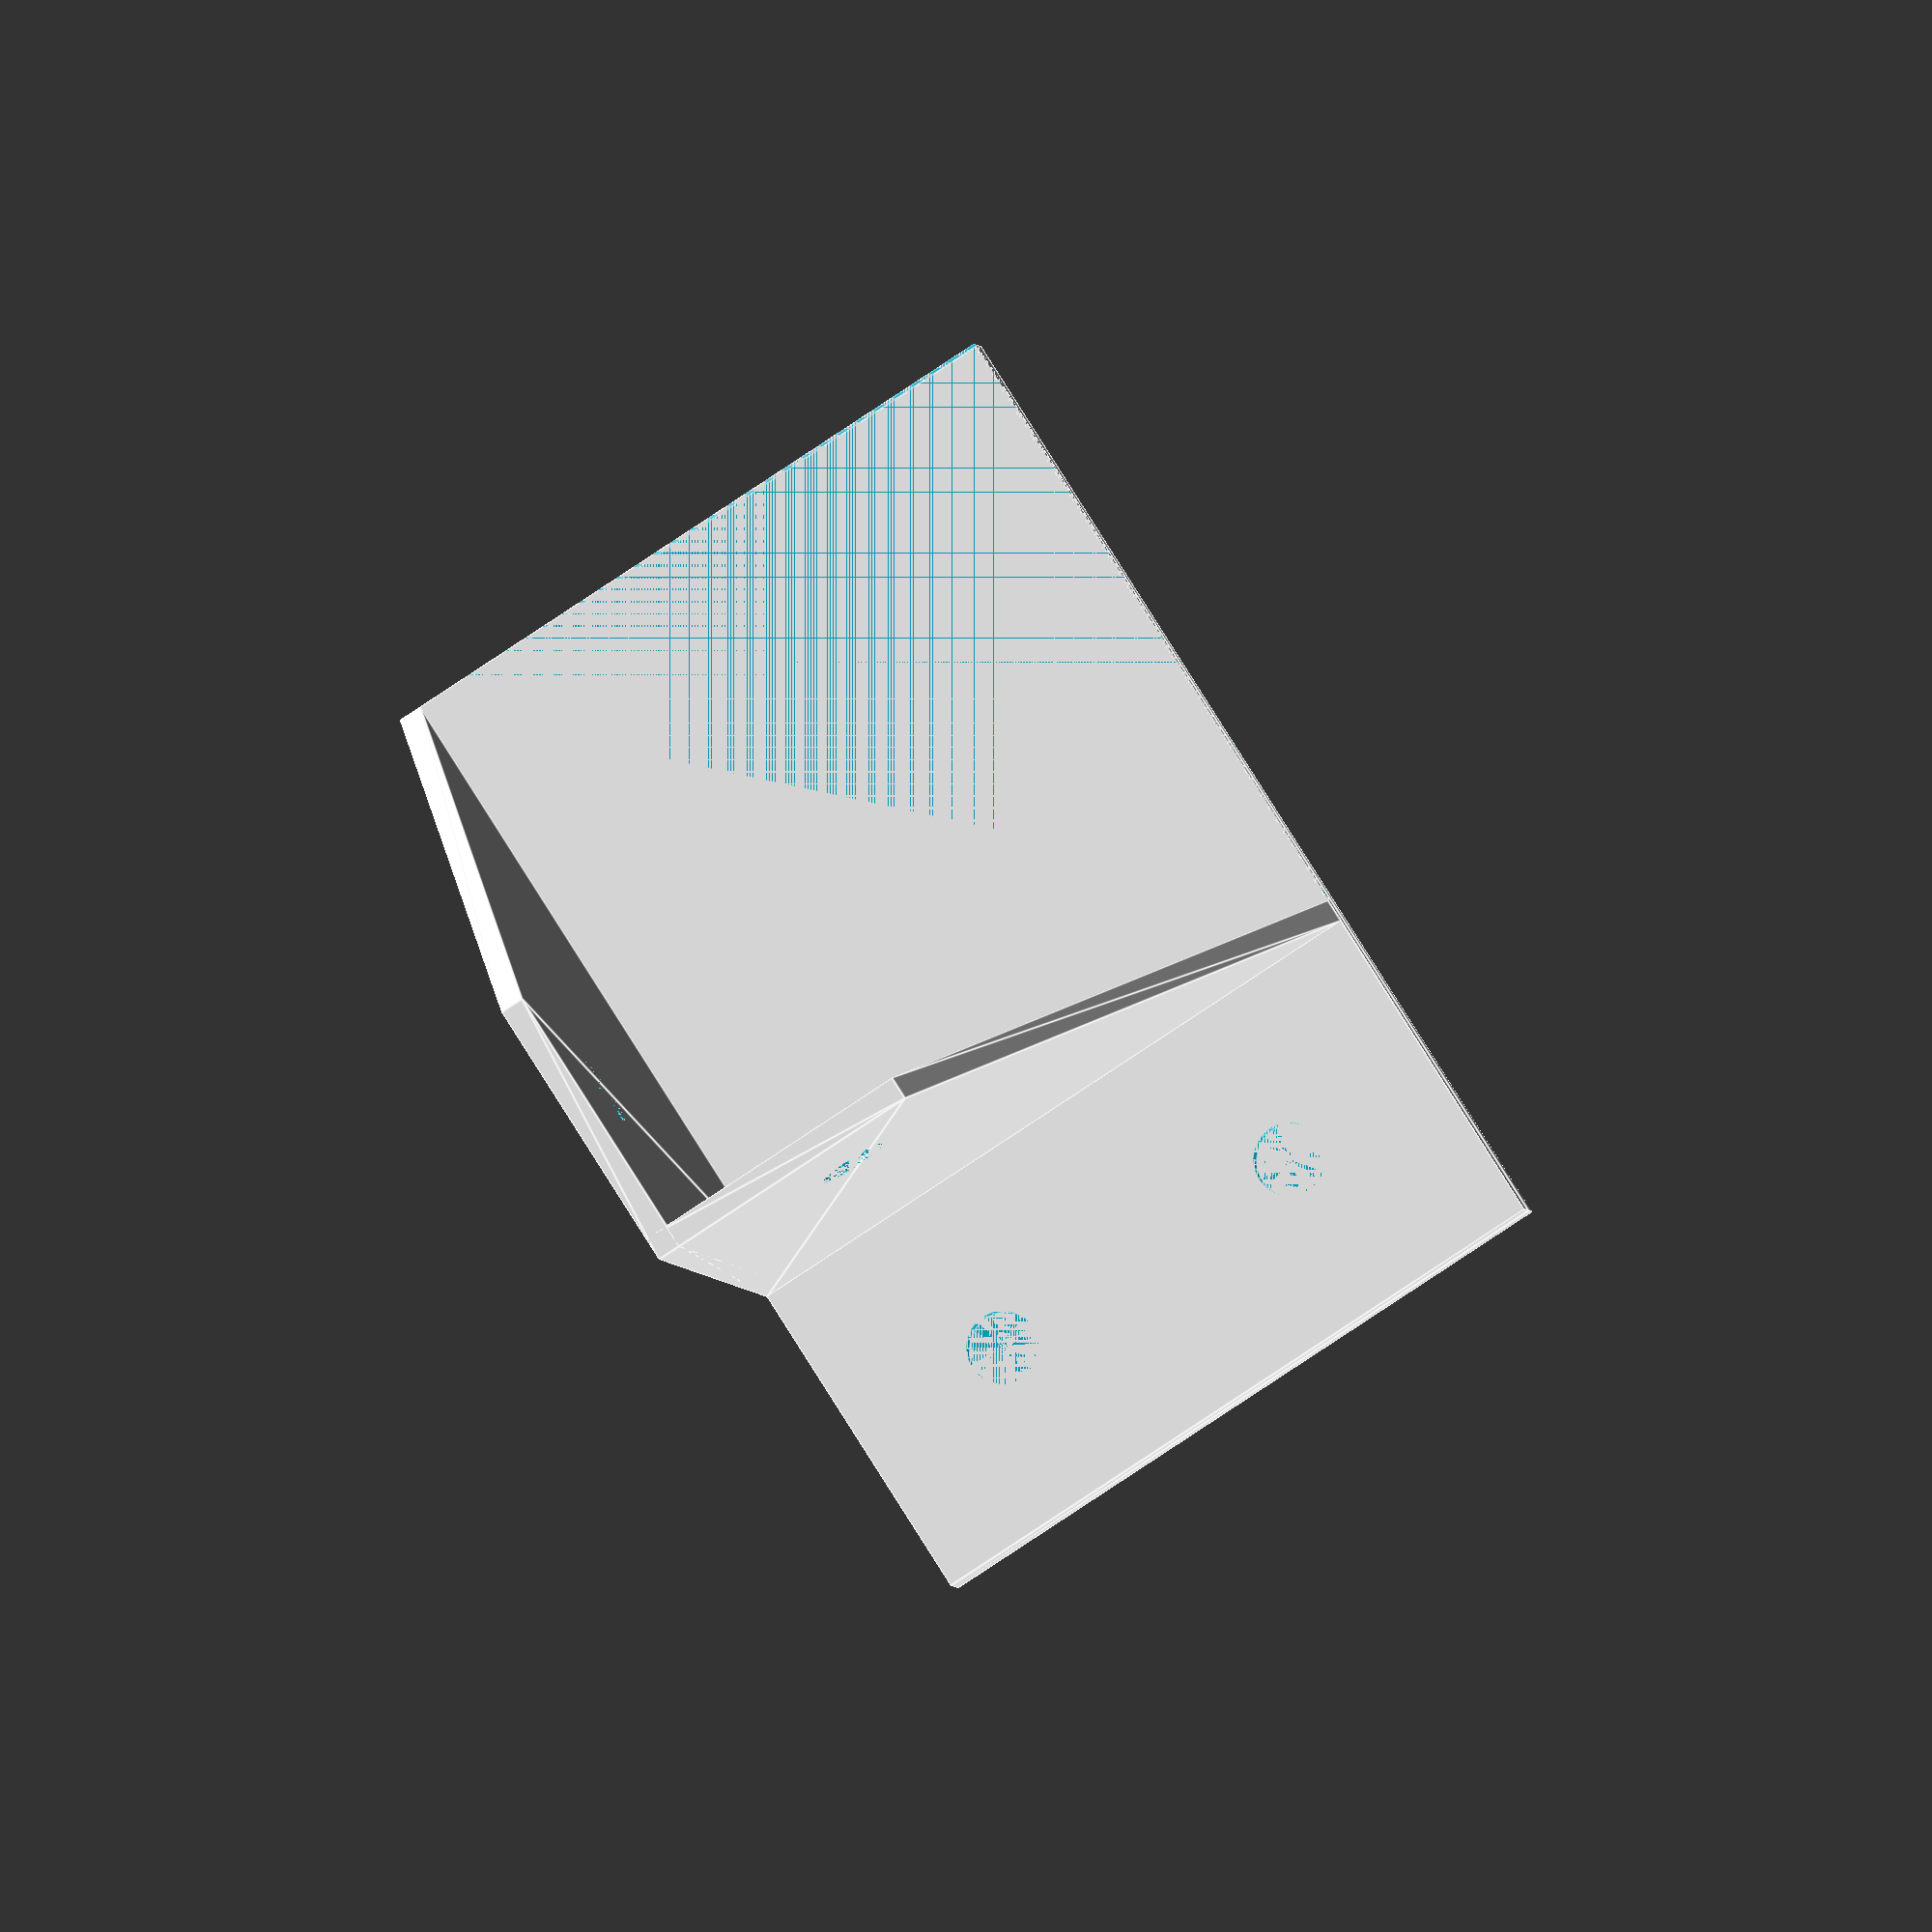
<openscad>
$fn = 25;

height = 70;
base_width = 70;
thickness = 2.5;
washer_diameter = 30;
top_width = washer_diameter;

screw_hole_diameter = 7.5;
hook_hole_diameter = 7.5;

washer_edge_spacing = thickness * 2 + washer_diameter / 2;

module side_profile() {
  points = [
    [0, 0],
    [base_width, 0],
    [top_width, height],
    [0, height],
  ];
  difference() {
    linear_extrude(thickness)
      polygon(points);

    translate([washer_edge_spacing, height - washer_edge_spacing, 0])
      hook_hole();
  }
}

module hook_hole() {
  cylinder(
    thickness,
    r1=hook_hole_diameter / 2,
    r2=hook_hole_diameter / 2
  );
}

module screw_hole() {
  cylinder(
    thickness,
    d=screw_hole_diameter
  );
}

module base() {
  difference() {
    cube([base_width * 1.5, thickness, base_width]);

    translate([(base_width / 4), thickness, (base_width / 4)])
      rotate(90, [1, 0, 0])
        screw_hole();

    translate([(base_width / 4), thickness, 3 * (base_width / 4)])
      rotate(90, [1, 0, 0])
        screw_hole();

    translate([base_width / 2, thickness, 0])
      rotate(90, [1, 0, 0])
        linear_extrude(thickness)
          polygon(
            [
              [thickness, base_width],
              [base_width, thickness],
              [base_width, base_width]
            ]
          );
  }
}

module assemble() {
  translate([-base_width / 2, 0, 0])
    base();

  translate([0, thickness, 0])
    side_profile();

  translate([thickness, thickness, 0])
    rotate(270, [0, 1, 0])
      side_profile();
}

// base();
assemble();
mirror([0, 1, 0])
  assemble();

</openscad>
<views>
elev=79.4 azim=196.4 roll=303.7 proj=o view=edges
</views>
